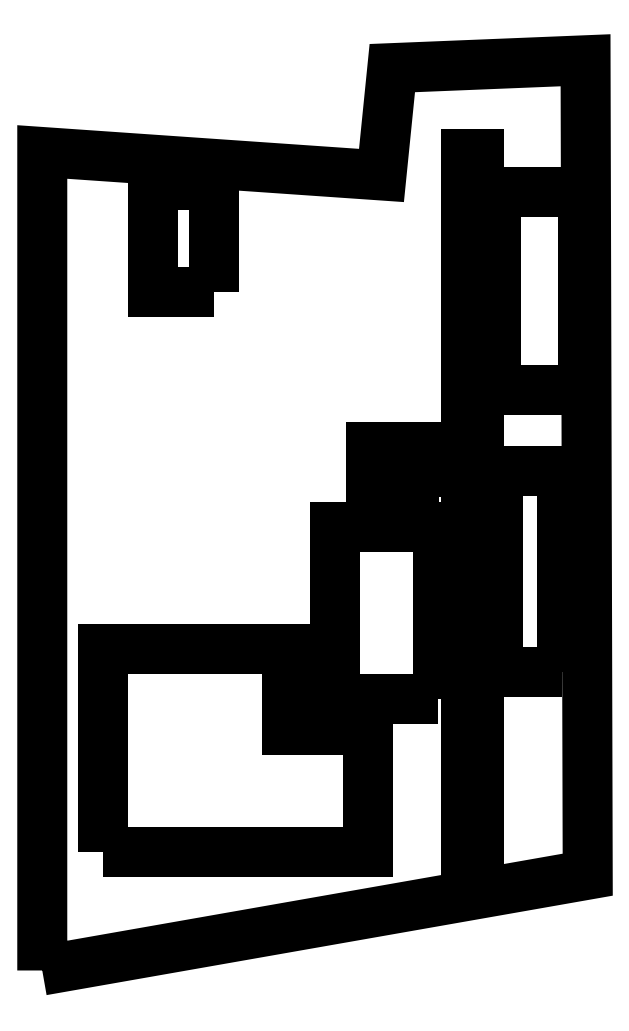
<metadata>
{"format":"dxf","ext":"dxf","renderer":"ezdxf+matplotlib","layout":"modelspace","background":"white","min_lineweight":24,"dpi":150}
</metadata>
<code>
0
SECTION
2
ENTITIES
0
POLYLINE
8
s001-#def-active-grp
10
0
20
0
30
0
70
    0
0
VERTEX
8
s001-#def-active-grp
10
-22.75
20
-19.89
30
0
0
VERTEX
8
s001-#def-active-grp
10
4.043
20
-15.18
30
0
0
VERTEX
8
s001-#def-active-grp
10
3.937
20
24.82
30
0
0
VERTEX
8
s001-#def-active-grp
10
-5.555
20
24.43
30
0
0
VERTEX
8
s001-#def-active-grp
10
-6.087
20
19.16
30
0
0
VERTEX
8
s001-#def-active-grp
10
-22.75
20
20.31
30
0
0
VERTEX
8
s001-#def-active-grp
10
-22.75
20
-19.89
30
0
0
SEQEND
8
s001-#def-active-grp
0
POLYLINE
8
s001-#def-active-grp
10
0
20
0
30
0
70
    0
0
VERTEX
8
s001-#def-active-grp
10
-3.297
20
-6.554
30
0
0
VERTEX
8
s001-#def-active-grp
10
-8.347
20
-6.554
30
0
0
VERTEX
8
s001-#def-active-grp
10
-8.347
20
1.916
30
0
0
VERTEX
8
s001-#def-active-grp
10
-3.297
20
1.916
30
0
0
VERTEX
8
s001-#def-active-grp
10
-3.297
20
-6.554
30
0
0
SEQEND
8
s001-#def-active-grp
0
POLYLINE
8
s001-#def-active-grp
10
0
20
0
30
0
70
    0
0
VERTEX
8
s001-#def-active-grp
10
3.813
20
8.632
30
0
0
VERTEX
8
s001-#def-active-grp
10
-0.4569
20
8.632
30
0
0
VERTEX
8
s001-#def-active-grp
10
-0.4569
20
18.34
30
0
0
VERTEX
8
s001-#def-active-grp
10
3.813
20
18.34
30
0
0
VERTEX
8
s001-#def-active-grp
10
3.813
20
8.632
30
0
0
SEQEND
8
s001-#def-active-grp
0
POLYLINE
8
s001-#def-active-grp
10
0
20
0
30
0
70
    0
0
VERTEX
8
s001-#def-active-grp
10
2.763
20
-5.218
30
0
0
VERTEX
8
s001-#def-active-grp
10
-0.3769
20
-5.218
30
0
0
VERTEX
8
s001-#def-active-grp
10
-0.3769
20
4.632
30
0
0
VERTEX
8
s001-#def-active-grp
10
2.763
20
4.632
30
0
0
VERTEX
8
s001-#def-active-grp
10
2.763
20
-5.218
30
0
0
SEQEND
8
s001-#def-active-grp
0
POLYLINE
8
s001-#def-active-grp
10
0
20
0
30
0
70
    0
0
VERTEX
8
s001-#def-active-grp
10
-14.3
20
13.42
30
0
0
VERTEX
8
s001-#def-active-grp
10
-17.3
20
13.42
30
0
0
VERTEX
8
s001-#def-active-grp
10
-17.3
20
18.68
30
0
0
VERTEX
8
s001-#def-active-grp
10
-14.3
20
18.68
30
0
0
VERTEX
8
s001-#def-active-grp
10
-14.3
20
13.42
30
0
0
SEQEND
8
s001-#def-active-grp
0
POLYLINE
8
s001-#def-active-grp
10
0
20
0
30
0
70
    0
0
VERTEX
8
s001-#def-active-grp
10
-19.75
20
-14.08
30
0
0
VERTEX
8
s001-#def-active-grp
10
-19.75
20
-4.077
30
0
0
VERTEX
8
s001-#def-active-grp
10
-10.75
20
-4.077
30
0
0
VERTEX
8
s001-#def-active-grp
10
-10.75
20
-8.077
30
0
0
VERTEX
8
s001-#def-active-grp
10
-6.747
20
-8.077
30
0
0
VERTEX
8
s001-#def-active-grp
10
-6.747
20
-14.08
30
0
0
VERTEX
8
s001-#def-active-grp
10
-19.75
20
-14.08
30
0
0
SEQEND
8
s001-#def-active-grp
0
POLYLINE
8
s001-#def-active-grp
10
0
20
0
30
0
70
    0
0
VERTEX
8
s001-#def-active-grp
10
-1.312
20
-16.12
30
0
0
VERTEX
8
s001-#def-active-grp
10
-1.912
20
-16.12
30
0
0
VERTEX
8
s001-#def-active-grp
10
-1.912
20
20.21
30
0
0
VERTEX
8
s001-#def-active-grp
10
-1.312
20
20.21
30
0
0
VERTEX
8
s001-#def-active-grp
10
-1.312
20
-16.12
30
0
0
SEQEND
8
s001-#def-active-grp
0
POLYLINE
8
s001-#def-active-grp
10
0
20
0
30
0
70
    0
0
VERTEX
8
s001-#def-active-grp
10
-3.266
20
3.357
30
0
0
VERTEX
8
s001-#def-active-grp
10
-6.601
20
3.357
30
0
0
VERTEX
8
s001-#def-active-grp
10
-6.601
20
5.83
30
0
0
VERTEX
8
s001-#def-active-grp
10
-3.266
20
5.83
30
0
0
VERTEX
8
s001-#def-active-grp
10
-3.266
20
3.357
30
0
0
SEQEND
8
s001-#def-active-grp
0
DIMENSION
8
dimensions
10
-5.868
20
-5.519
30
0
11
-5.868
21
-5.519
31
0
70
   33
1
5.05
71
    5
3
STANDARD
53
0
210
0
220
0
230
1
42
5.05
13
-8.347
23
-6.554
33
0
14
-3.297
24
-6.554
34
0
0
DIMENSION
8
dimensions
10
-4.839
20
-0.7461
30
0
11
-4.839
21
-0.7461
31
0
70
   33
1
8.47
71
    5
3
STANDARD
53
0
210
0
220
0
230
1
42
8.47
13
-3.297
23
-6.554
33
0
14
-3.297
24
1.916
34
0
0
DIMENSION
8
dimensions
10
-16.51
20
0.4693
30
0
11
-16.51
21
0.4693
31
0
70
   32
1
14.4
71
    5
3
STANDARD
53
0
210
0
220
0
230
1
42
14.4
13
-8.347
23
1.916
33
0
14
-22.75
24
0.4693
34
0
50
180
0
DIMENSION
8
dimensions
10
-4.65
20
10.13
30
0
11
-4.65
21
10.13
31
0
70
   33
1
17.4
71
    5
3
STANDARD
53
0
210
0
220
0
230
1
42
17.4
13
-8.347
23
1.916
33
0
14
-8.347
24
19.32
34
0
0
DIMENSION
8
dimensions
10
-15.8
20
10.63
30
0
11
-15.8
21
10.63
31
0
70
   33
1
3
71
    5
3
STANDARD
53
0
210
0
220
0
230
1
42
3
13
-17.3
23
13.42
33
0
14
-14.3
24
13.42
34
0
0
DIMENSION
8
dimensions
10
-19.63
20
15.15
30
0
11
-19.63
21
15.15
31
0
70
   32
1
5.45
71
    5
3
STANDARD
53
0
210
0
220
0
230
1
42
5.45
13
-17.3
23
13.42
33
0
14
-22.75
24
15.15
34
0
50
180
0
DIMENSION
8
dimensions
10
-14.26
20
19.2
30
0
11
-14.26
21
19.2
31
0
70
   32
1
1.05
71
    5
3
STANDARD
53
0
210
0
220
0
230
1
42
1.05
13
-14.3
23
18.68
33
0
14
-14.22
24
19.72
34
0
50
86.04
0
DIMENSION
8
dimensions
10
1.286
20
-3.683
30
0
11
1.286
21
-3.683
31
0
70
   33
1
3.14
71
    5
3
STANDARD
53
0
210
0
220
0
230
1
42
3.14
13
-0.3769
23
-5.218
33
0
14
2.763
24
-5.218
34
0
0
DIMENSION
8
dimensions
10
5.089
20
-0.2933
30
0
11
5.089
21
-0.2933
31
0
70
   33
1
9.85
71
    5
3
STANDARD
53
0
210
0
220
0
230
1
42
9.85
13
2.763
23
-5.218
33
0
14
2.763
24
4.632
34
0
0
DIMENSION
8
dimensions
10
-1.651
20
-3.451
30
0
11
-1.651
21
-3.451
31
0
70
   32
1
2.92
71
    5
3
STANDARD
53
0
210
0
220
0
230
1
42
2.92
13
-0.3769
23
-5.218
33
0
14
-3.297
24
-3.451
34
0
50
180
0
DIMENSION
8
dimensions
10
-0.3769
20
6.632
30
0
11
-0.3769
21
6.632
31
0
70
   32
1
4
71
    5
3
STANDARD
53
0
210
0
220
0
230
1
42
4
13
-0.3769
23
4.632
33
0
14
-0.3769
24
8.632
34
0
50
90
0
DIMENSION
8
dimensions
10
-7.489
20
15.43
30
0
11
-7.489
21
15.43
31
0
70
   32
1
13.84
71
    5
3
STANDARD
53
0
210
0
220
0
230
1
42
13.84
13
-14.3
23
13.42
33
0
14
-0.4569
24
15.43
34
0
0
DIMENSION
8
dimensions
10
-21.69
20
-9.077
30
0
11
-21.69
21
-9.077
31
0
70
   33
1
10
71
    5
3
STANDARD
53
0
210
0
220
0
230
1
42
10
13
-19.75
23
-4.077
33
0
14
-19.75
24
-14.08
34
0
0
DIMENSION
8
dimensions
10
-15.25
20
-2.139
30
0
11
-15.25
21
-2.139
31
0
70
   33
1
9
71
    5
3
STANDARD
53
0
210
0
220
0
230
1
42
9
13
-10.75
23
-4.077
33
0
14
-19.75
24
-4.077
34
0
0
DIMENSION
8
dimensions
10
-8.708
20
-6.837
30
0
11
-8.708
21
-6.837
31
0
70
   33
1
4
71
    5
3
STANDARD
53
0
210
0
220
0
230
1
42
4
13
-10.75
23
-8.077
33
0
14
-6.747
24
-8.077
34
0
0
DIMENSION
8
dimensions
10
-25.9
20
-1.325
30
0
11
-25.9
21
-1.325
31
0
70
   32
1
3
71
    5
3
STANDARD
53
0
210
0
220
0
230
1
42
3
13
-19.75
23
-4.077
33
0
14
-22.75
24
-1.325
34
0
50
180
0
DIMENSION
8
dimensions
10
-2.599
20
-11.46
30
0
11
-2.599
21
-11.46
31
0
70
   33
1
6
71
    5
3
STANDARD
53
0
210
0
220
0
230
1
42
6
13
-6.747
23
-8.077
33
0
14
-6.747
24
-14.08
34
0
0
DIMENSION
8
dimensions
10
-8.685
20
-15.58
30
0
11
-8.685
21
-15.58
31
0
70
   33
1
3
71
    5
3
STANDARD
53
0
210
0
220
0
230
1
42
3
13
-6.747
23
-14.08
33
0
14
-6.747
24
-17.08
34
0
0
DIMENSION
8
dimensions
10
-0.03896
20
21.07
30
0
11
-0.03896
21
21.07
31
0
70
   33
1
0.6
71
    5
3
STANDARD
53
0
210
0
220
0
230
1
42
0.6
13
-1.312
23
20.21
33
0
14
-1.912
24
20.21
34
0
0
DIMENSION
8
dimensions
10
-13.67
20
-0.1705
30
0
11
-13.67
21
-0.1705
31
0
70
   32
1
2.4 REF
71
    5
3
STANDARD
53
0
210
0
220
0
230
1
42
2.4
13
-10.75
23
-4.077
33
0
14
-8.347
24
-0.1705
34
0
0
DIMENSION
8
dimensions
10
-5.363
20
-10.42
30
0
11
-5.363
21
-10.42
31
0
70
   32
1
1.52 REF
71
    5
3
STANDARD
53
0
210
0
220
0
230
1
42
1.523
13
-6.747
23
-8.077
33
0
14
-5.363
24
-6.554
34
0
50
90
0
ENDSEC
0
EOF

</code>
